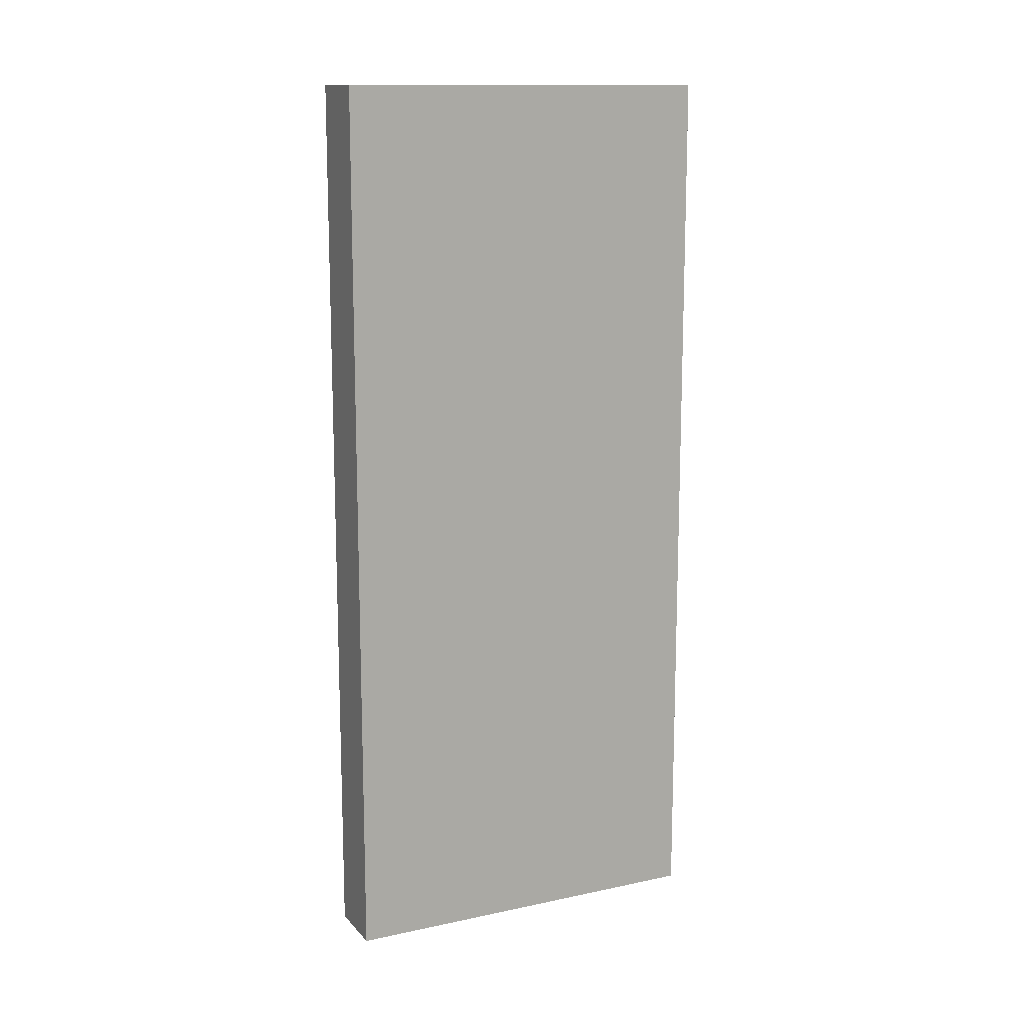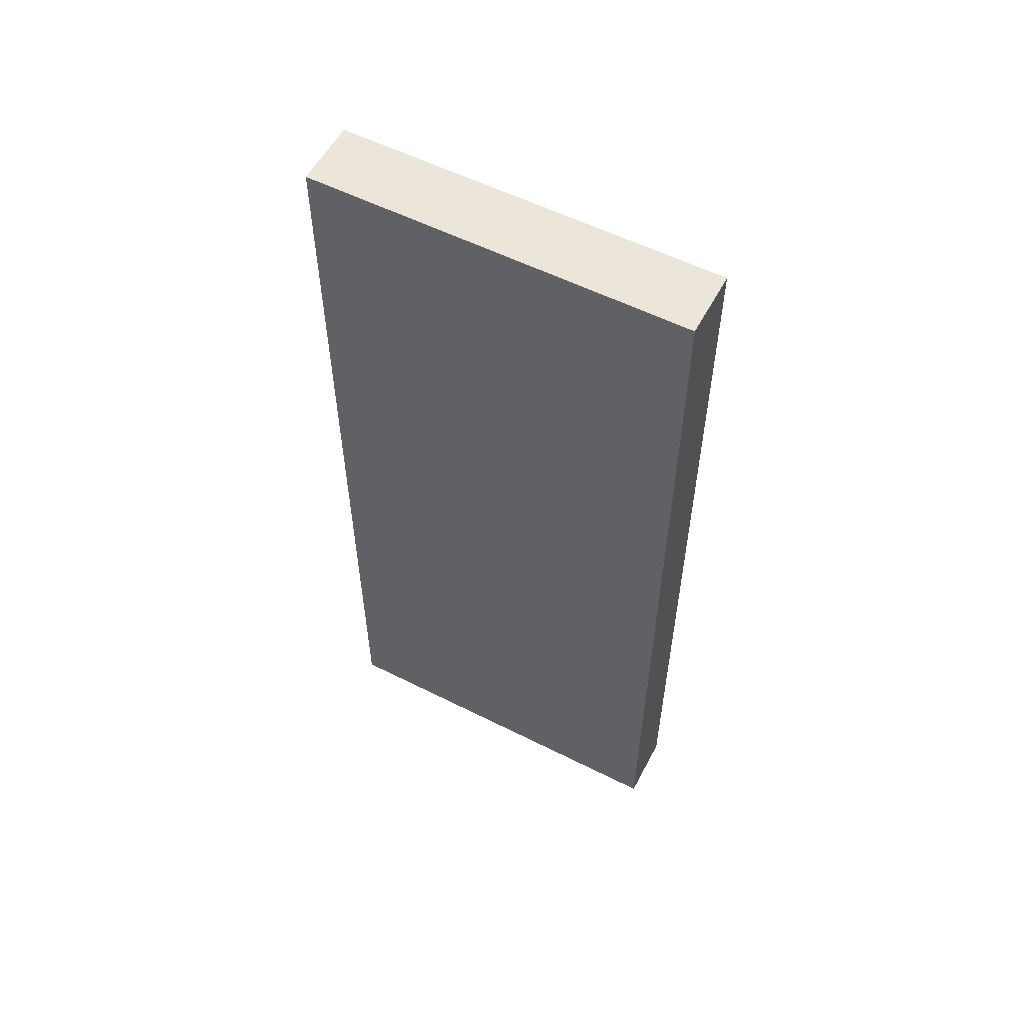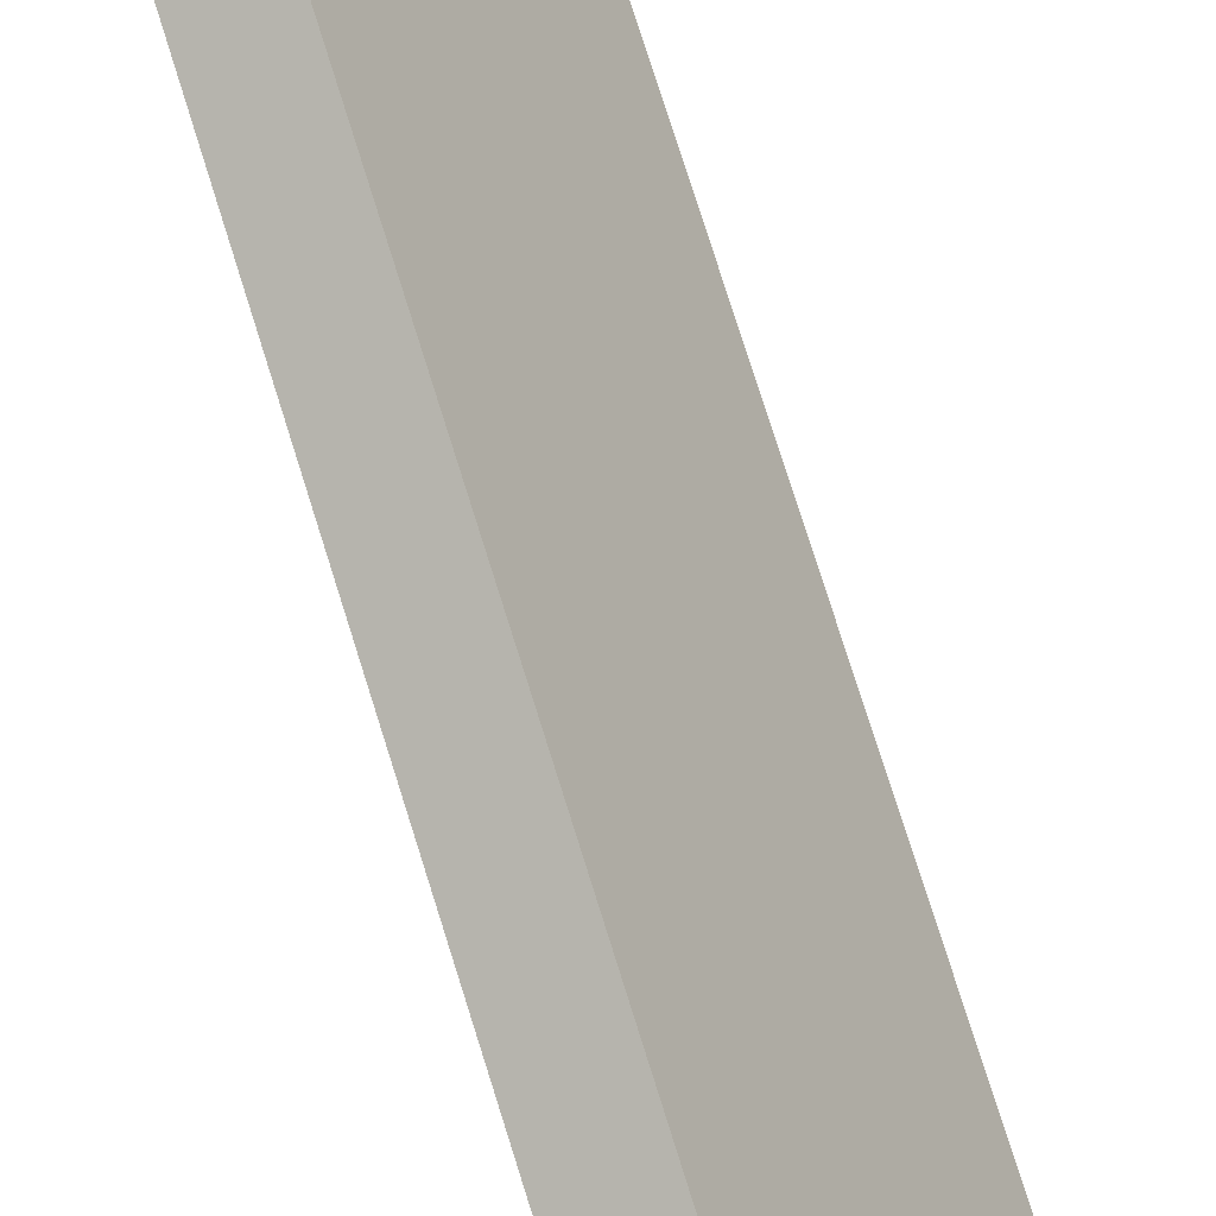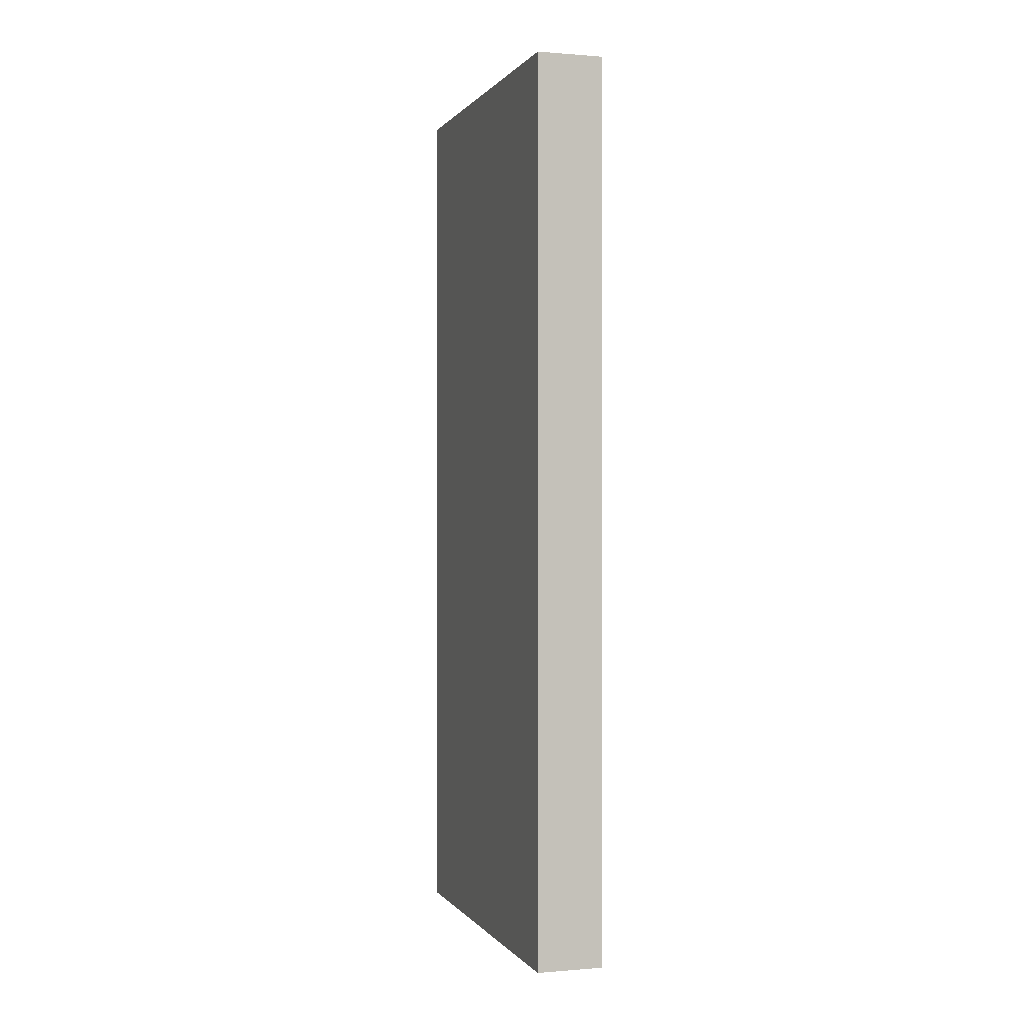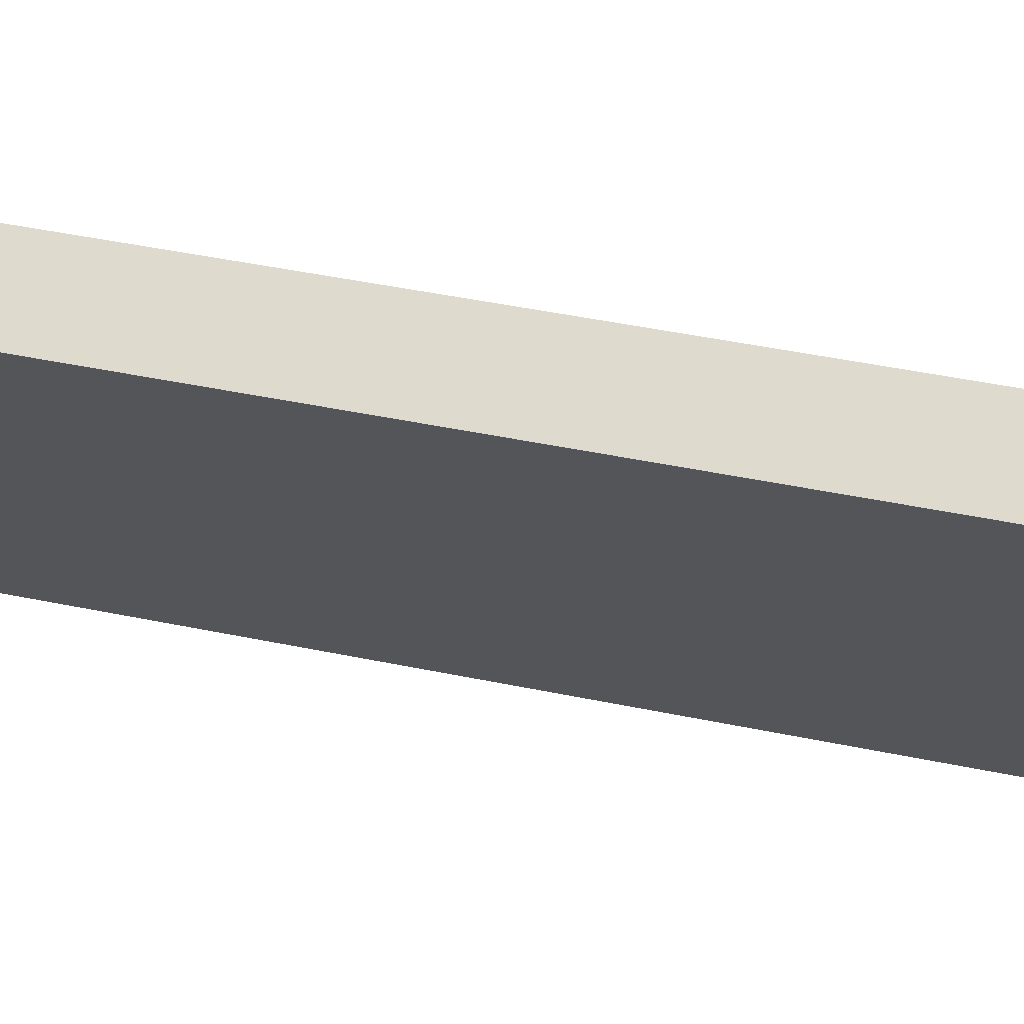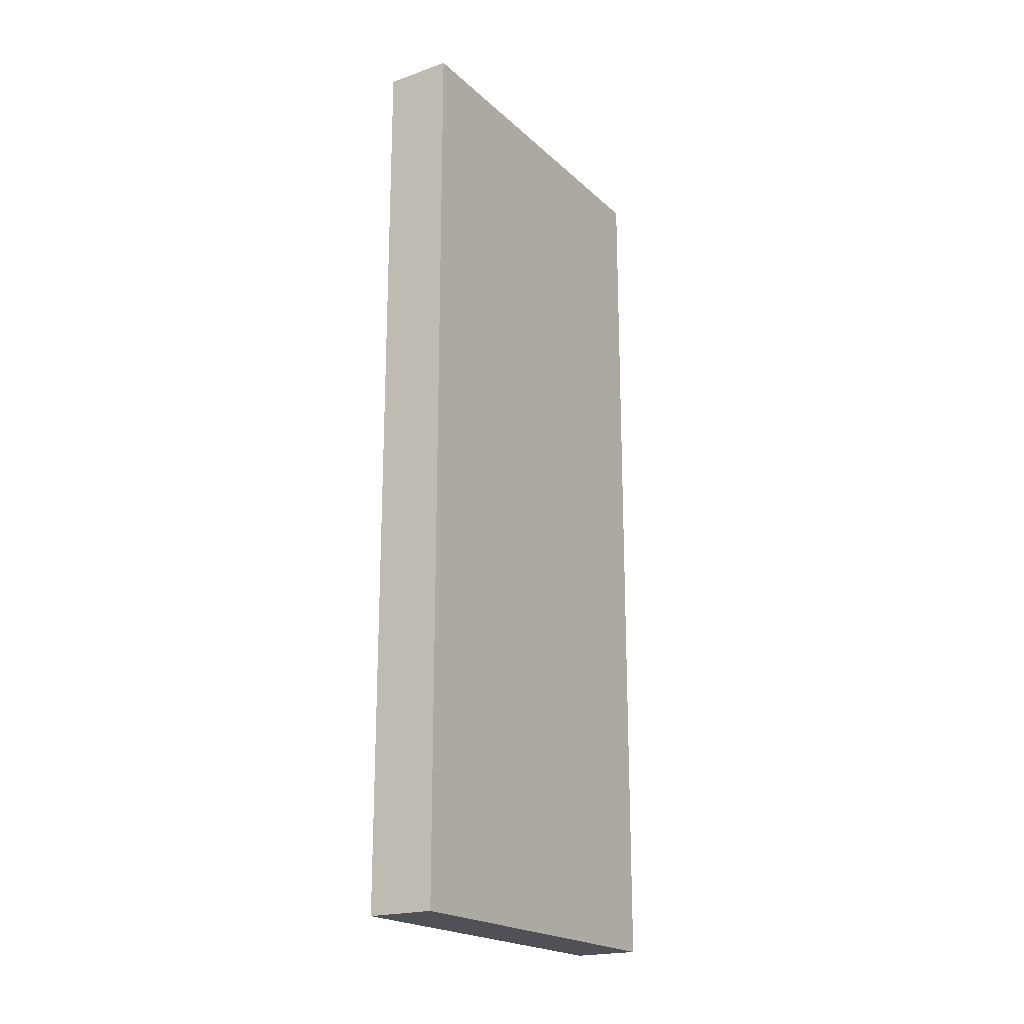
<metadata>
{"format":"obj","ext":"obj","renderer":"f3d","projection":"perspective","resolution":1024,"background":"white","views":[{"elev":13.3,"azim":89.1,"up":"+Y"},{"elev":56.3,"azim":-37.4,"up":"+Y"},{"elev":79.4,"azim":162.4,"up":"+Z"},{"elev":0.2,"azim":7.4,"up":"+Y"},{"elev":44.4,"azim":103.8,"up":"+Z"},{"elev":-20.3,"azim":-122.9,"up":"+Y"}]}
</metadata>
<code>
v  2.283 9.333 3.299
v  0 9.333 5.715e-16
v  1.657 9.333 3.589
v  0.626 9.333 -0.29
v  0 0 0
v  1.657 -2.198e-16 3.589
v  2.283 -2.02e-16 3.299
v  0.626 1.776e-17 -0.29
g defaultobject
f 1 2 3
f 2 1 4
f 5 3 2
f 3 5 6
f 6 1 3
f 1 6 7
f 7 4 1
f 4 7 8
f 8 2 4
f 2 8 5
f 5 7 6
f 7 5 8

</code>
